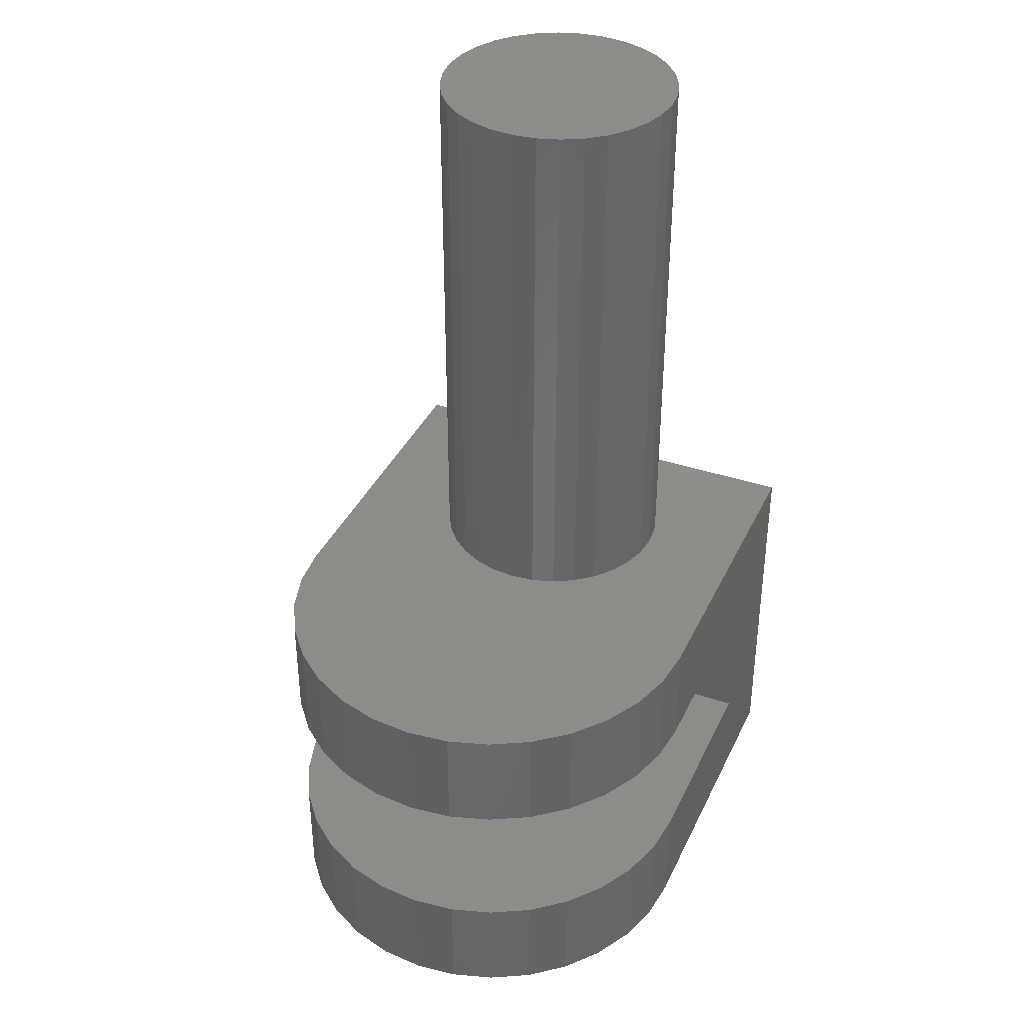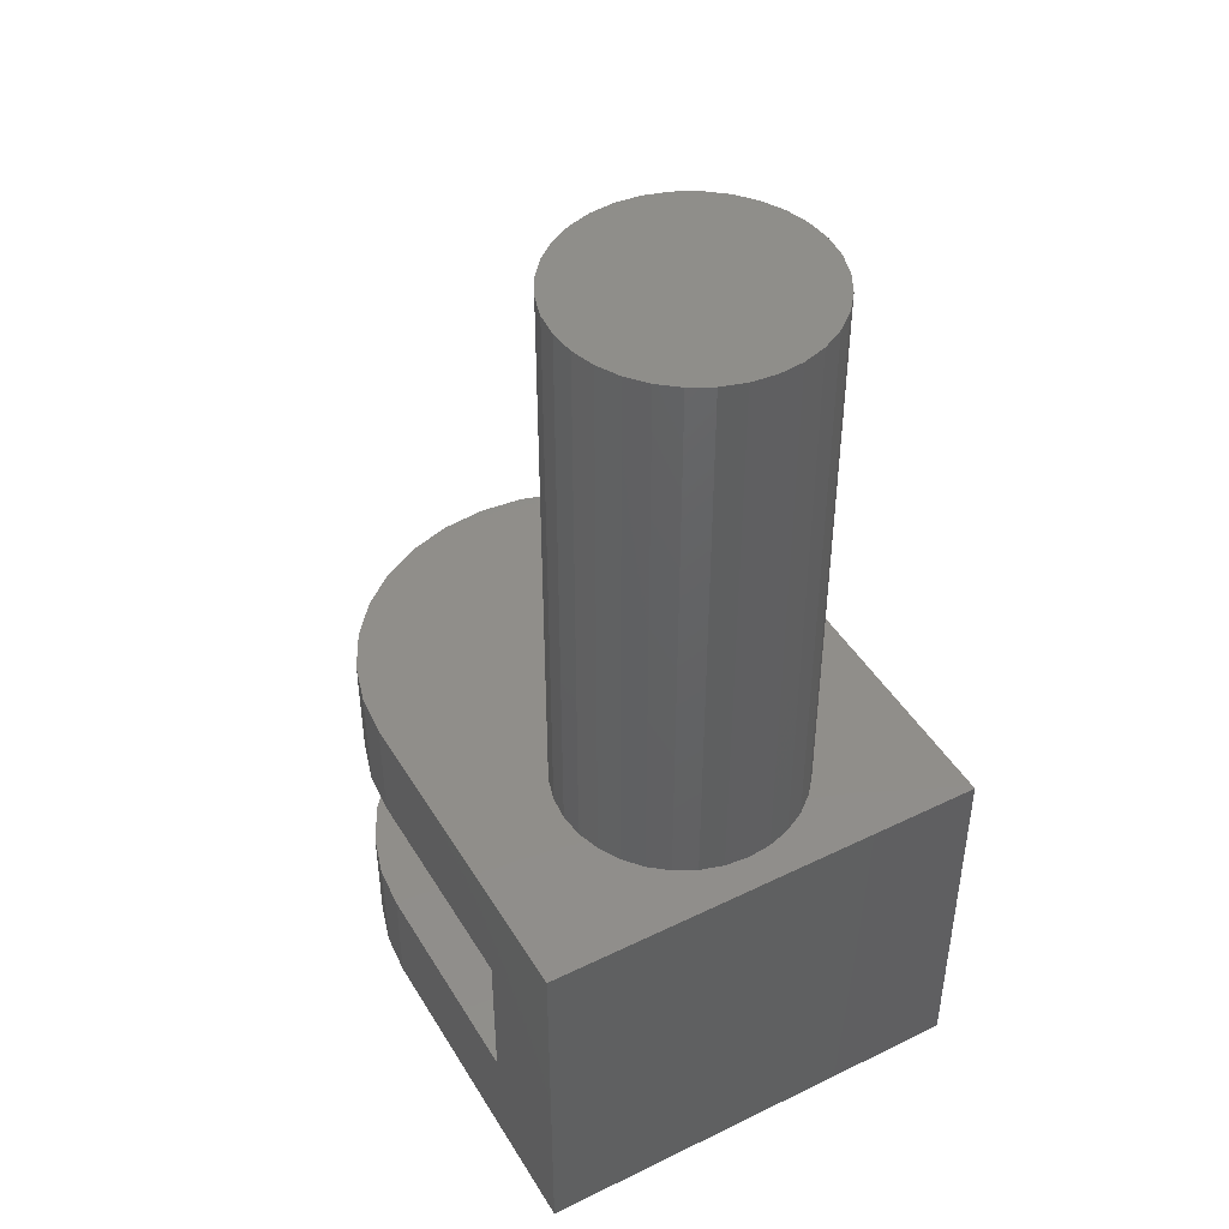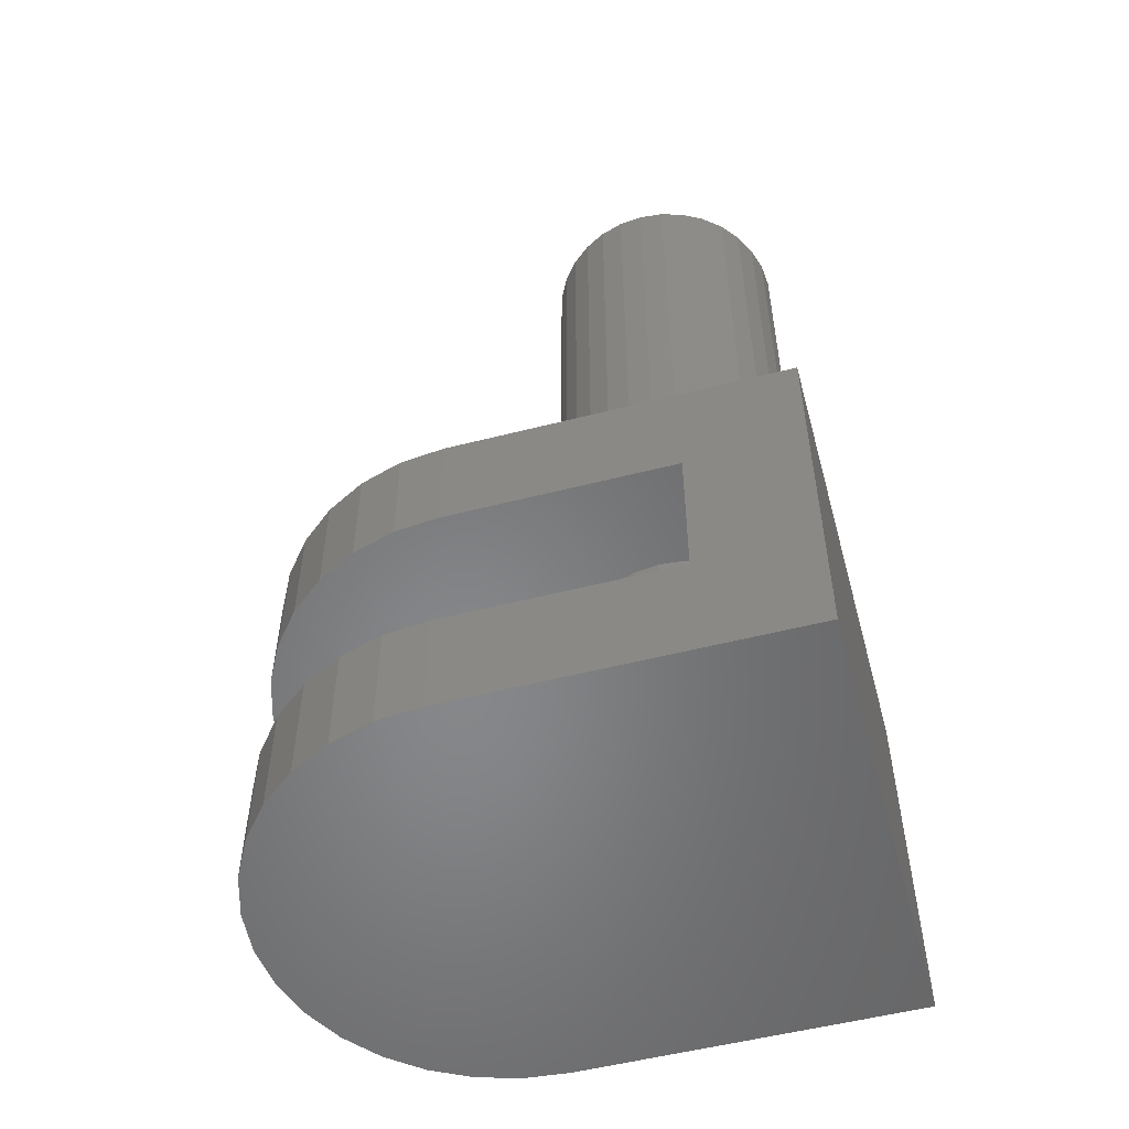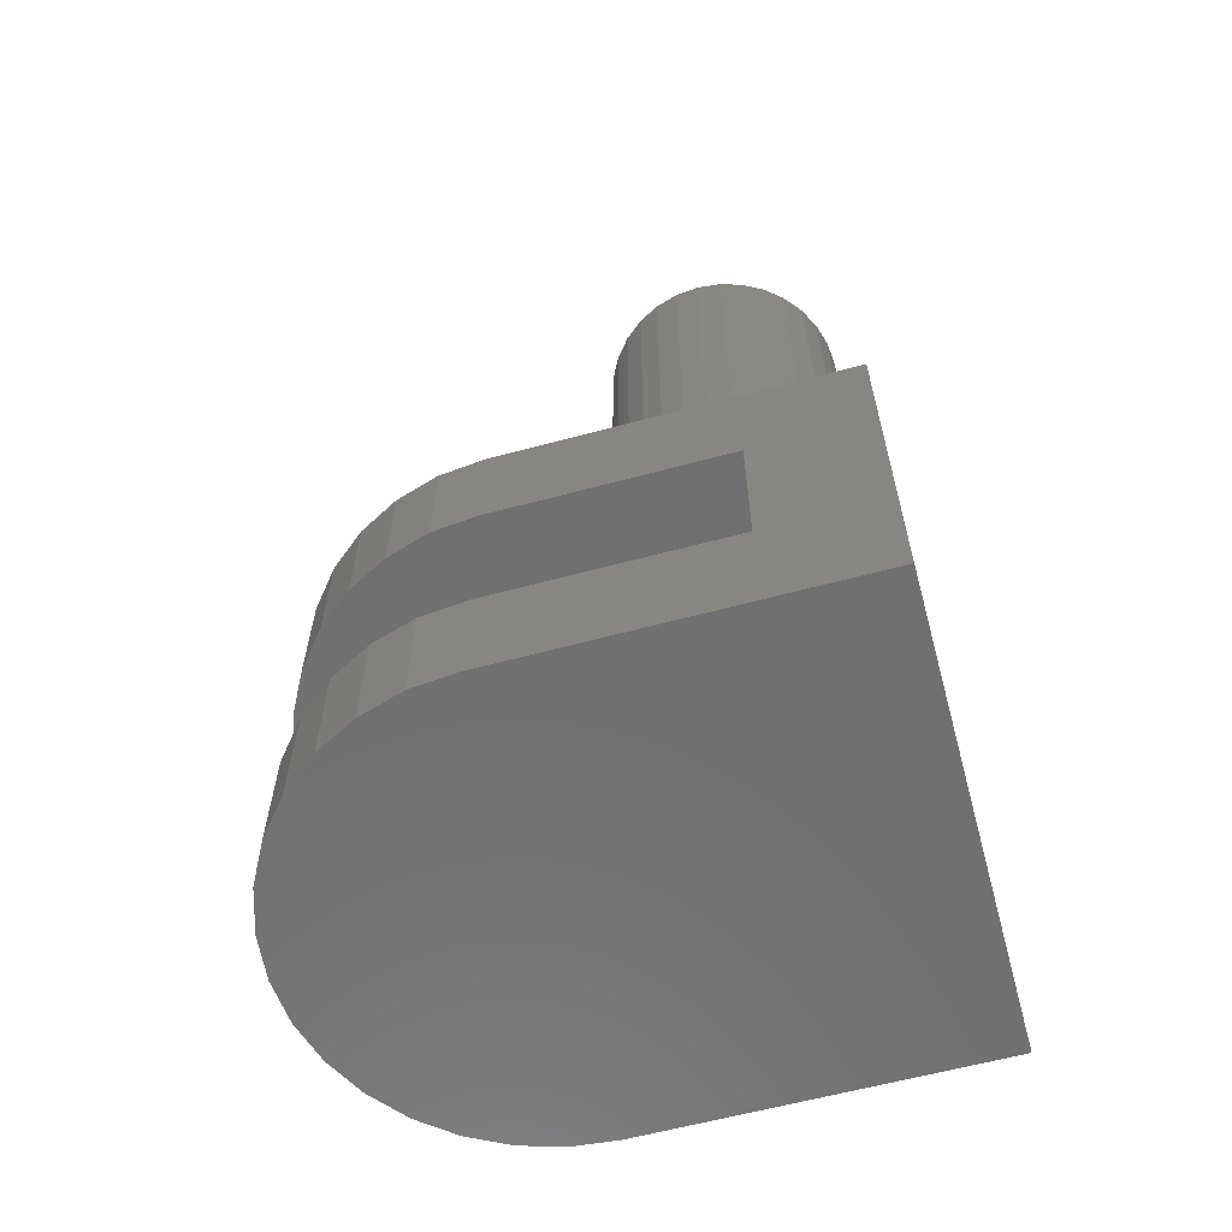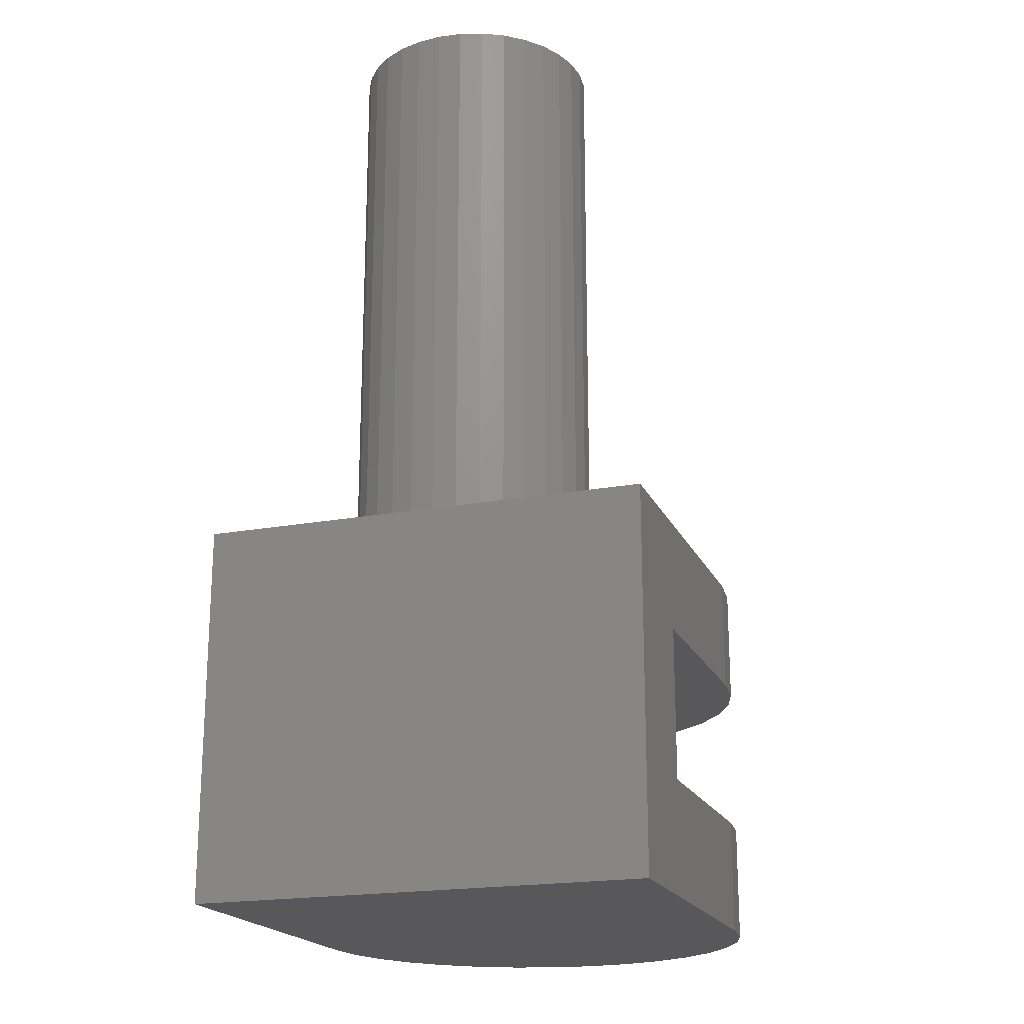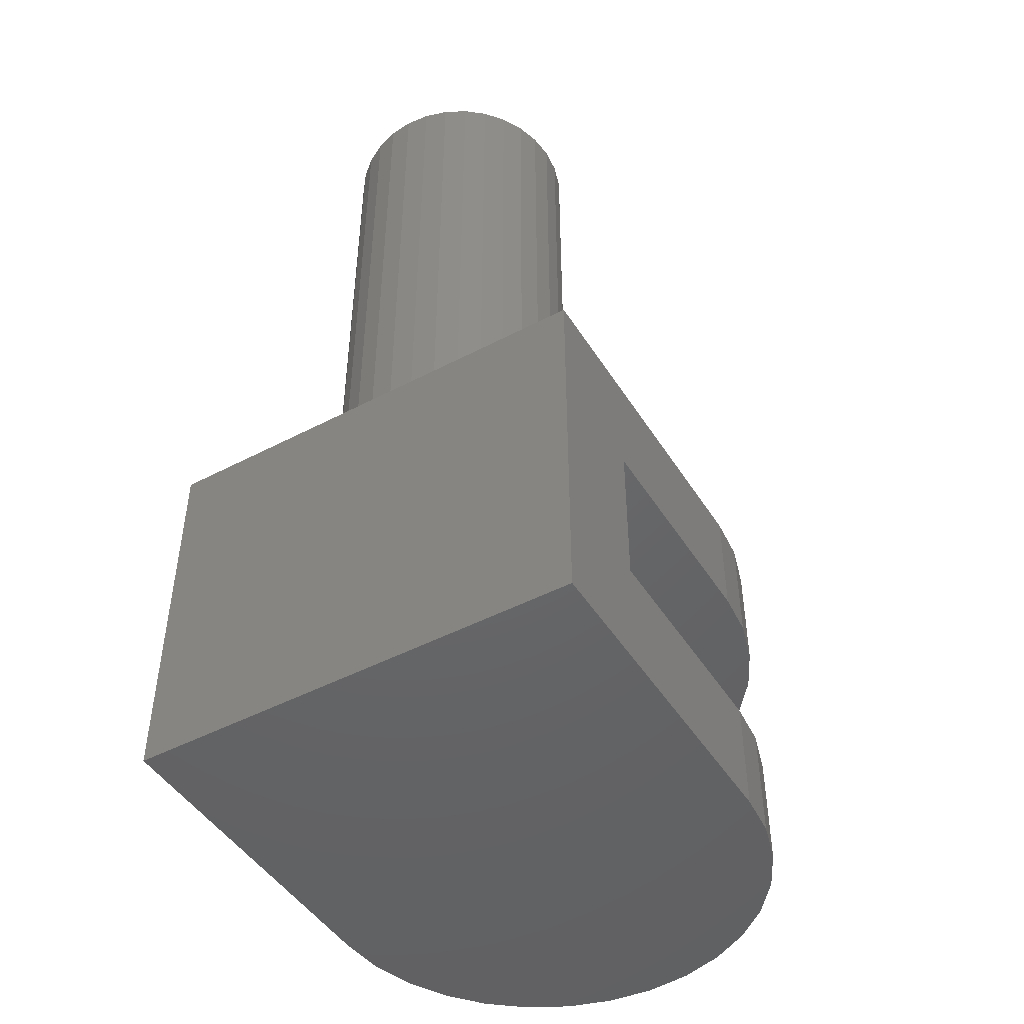
<metadata>
{"format":"stl","ext":"stl","renderer":"f3d","projection":"perspective","resolution":1024,"background":"white","views":[{"elev":37.8,"azim":-66.9,"up":"+Z"},{"elev":45.2,"azim":60.6,"up":"+Z"},{"elev":-53.8,"azim":15.2,"up":"+Z"},{"elev":-62.1,"azim":15.2,"up":"+Z"},{"elev":-19.9,"azim":108.9,"up":"+Z"},{"elev":-47.0,"azim":120.7,"up":"+Z"}]}
</metadata>
<code>
# stl→obj: 182 verts, 360 faces
v 0.1862 -0.09585 0.0625
v 0.1862 -0.09585 0.1875
v 0.1671 -0.1011 0.0625
v 0.1671 -0.1011 0.1875
v 0.1473 -0.1026 0.0625
v 0.1473 -0.1026 0.1875
v 0.1276 -0.1003 0.0625
v 0.1276 -0.1003 0.1875
v 0.1087 -0.09416 0.0625
v 0.1087 -0.09416 0.1875
v 0.09133 -0.08455 0.0625
v 0.09133 -0.08455 0.1875
v 0.07615 -0.07178 0.0625
v 0.07615 -0.07178 0.1875
v 0.06371 -0.05632 0.0625
v 0.06371 -0.05632 0.1875
v 0.05447 -0.03876 0.0625
v 0.05447 -0.03876 0.1875
v 0.04879 -0.01975 0.0625
v 0.04879 -0.01975 0.1875
v 0.04688 0 0.0625
v 0.04688 0 0.1875
v 0.04879 0.01975 0.0625
v 0.04879 0.01975 0.1875
v 0.05447 0.03876 0.0625
v 0.05447 0.03876 0.1875
v 0.06371 0.05632 0.0625
v 0.06371 0.05632 0.1875
v 0.07615 0.07178 0.0625
v 0.07615 0.07178 0.1875
v 0.09133 0.08455 0.0625
v 0.09133 0.08455 0.1875
v 0.1087 0.09416 0.0625
v 0.1087 0.09416 0.1875
v 0.1276 0.1003 0.0625
v 0.1276 0.1003 0.1875
v 0.1473 0.1026 0.0625
v 0.1473 0.1026 0.1875
v 0.1671 0.1011 0.0625
v 0.1671 0.1011 0.1875
v 0.1862 0.09585 0.0625
v 0.1862 0.09585 0.1875
v 0.04688 1.257e-17 0.2812
v 0.04688 1.257e-17 0.75
v 0.04885 0.02002 0.2812
v 0.04885 0.02002 0.75
v 0.05469 0.03928 0.2812
v 0.05469 0.03928 0.75
v 0.06417 0.05702 0.2812
v 0.06417 0.05702 0.75
v 0.07694 0.07257 0.2812
v 0.07694 0.07257 0.75
v 0.09249 0.08534 0.2812
v 0.09249 0.08534 0.75
v 0.1102 0.09482 0.2812
v 0.1102 0.09482 0.75
v 0.1295 0.1007 0.2812
v 0.1295 0.1007 0.75
v 0.1495 0.1026 0.2812
v 0.1495 0.1026 0.75
v 0.1695 0.1007 0.2812
v 0.1695 0.1007 0.75
v 0.1888 0.09482 0.2812
v 0.1888 0.09482 0.75
v 0.2065 0.08534 0.2812
v 0.2065 0.08534 0.75
v 0.2221 0.07257 0.2812
v 0.2221 0.07257 0.75
v 0.2348 0.05702 0.2812
v 0.2348 0.05702 0.75
v 0.2443 0.03928 0.2812
v 0.2443 0.03928 0.75
v 0.2502 0.02002 0.2812
v 0.2502 0.02002 0.75
v 0.2521 0 0.2812
v 0.2521 0 0.75
v 0.2502 -0.02002 0.2812
v 0.2502 -0.02002 0.75
v 0.2443 -0.03928 0.2812
v 0.2443 -0.03928 0.75
v 0.2348 -0.05702 0.2812
v 0.2348 -0.05702 0.75
v 0.2221 -0.07257 0.2812
v 0.2221 -0.07257 0.75
v 0.2065 -0.08534 0.2812
v 0.2065 -0.08534 0.75
v 0.1888 -0.09482 0.2812
v 0.1888 -0.09482 0.75
v 0.1695 -0.1007 0.2812
v 0.1695 -0.1007 0.75
v 0.1495 -0.1026 0.2812
v 0.1495 -0.1026 0.75
v 0.1295 -0.1007 0.2812
v 0.1295 -0.1007 0.75
v 0.1102 -0.09482 0.2812
v 0.1102 -0.09482 0.75
v 0.09249 -0.08534 0.2812
v 0.09249 -0.08534 0.75
v 0.07694 -0.07257 0.2812
v 0.07694 -0.07257 0.75
v 0.06417 -0.05702 0.2812
v 0.06417 -0.05702 0.75
v 0.05469 -0.03928 0.2812
v 0.05469 -0.03928 0.75
v 0.04885 -0.02002 0.2812
v 0.04885 -0.02002 0.75
v 0.2799 0.1875 0.2812
v 0 0.1875 0.2812
v 0.2799 -0.1875 0.2812
v -3.444e-17 -0.1875 0.2812
v -0.03658 0.1839 0.2812
v -0.07175 0.1732 0.2812
v -0.1042 0.1559 0.2812
v -0.1326 0.1326 0.2812
v -0.1559 0.1042 0.2812
v -0.1732 0.07175 0.2812
v -0.1839 0.03658 0.2812
v -0.1875 2.296e-17 0.2812
v -0.1839 -0.03658 0.2812
v -0.1732 -0.07175 0.2812
v -0.1559 -0.1042 0.2812
v -0.1326 -0.1326 0.2812
v -0.1042 -0.1559 0.2812
v -0.07175 -0.1732 0.2812
v -0.03658 -0.1839 0.2812
v 0.1862 -0.1875 0.1875
v -0.1839 0.03658 0.1875
v 0.1862 0.1875 0.1875
v -0.03658 0.1839 0.1875
v 0 0.1875 0.1875
v -0.1559 0.1042 0.1875
v -0.1326 0.1326 0.1875
v -0.1042 0.1559 0.1875
v -0.07175 0.1732 0.1875
v -0.1732 0.07175 0.1875
v -0.1559 -0.1042 0.1875
v -0.1732 -0.07175 0.1875
v -0.1326 -0.1326 0.1875
v 0 -0.1875 0.1875
v -0.03658 -0.1839 0.1875
v -0.07175 -0.1732 0.1875
v -0.1042 -0.1559 0.1875
v -0.1875 2.296e-17 0.1875
v -0.1839 -0.03658 0.1875
v 0.1862 0.1875 0.0625
v 0.1862 -0.1875 0.0625
v -0.1839 0.03658 0.0625
v 0 0.1875 0.0625
v -0.03658 0.1839 0.0625
v -0.07175 0.1732 0.0625
v -0.1042 0.1559 0.0625
v -0.1326 0.1326 0.0625
v -0.1559 0.1042 0.0625
v -0.1732 0.07175 0.0625
v -0.1559 -0.1042 0.0625
v -0.1326 -0.1326 0.0625
v -0.1732 -0.07175 0.0625
v -0.1042 -0.1559 0.0625
v -0.07175 -0.1732 0.0625
v -0.03658 -0.1839 0.0625
v 0 -0.1875 0.0625
v -0.1875 2.296e-17 0.0625
v -0.1839 -0.03658 0.0625
v -3.444e-17 -0.1875 -0.03125
v -0.03658 -0.1839 -0.03125
v -0.07175 -0.1732 -0.03125
v -0.1042 -0.1559 -0.03125
v -0.1326 -0.1326 -0.03125
v -0.1559 -0.1042 -0.03125
v -0.1732 -0.07175 -0.03125
v -0.1839 -0.03658 -0.03125
v -0.1875 2.296e-17 -0.03125
v -0.1839 0.03658 -0.03125
v -0.1732 0.07175 -0.03125
v -0.1559 0.1042 -0.03125
v -0.1326 0.1326 -0.03125
v -0.1042 0.1559 -0.03125
v -0.07175 0.1732 -0.03125
v -0.03658 0.1839 -0.03125
v 1.148e-17 0.1875 -0.03125
v 0.2799 0.1875 -0.03125
v 0.2799 -0.1875 -0.03125
f 1 2 3
f 3 2 4
f 3 4 5
f 5 4 6
f 5 6 7
f 7 6 8
f 7 8 9
f 9 8 10
f 9 10 11
f 11 10 12
f 11 12 13
f 13 12 14
f 13 14 15
f 15 14 16
f 15 16 17
f 17 16 18
f 17 18 19
f 19 18 20
f 19 20 21
f 21 20 22
f 21 22 23
f 23 22 24
f 23 24 25
f 25 24 26
f 25 26 27
f 27 26 28
f 27 28 29
f 29 28 30
f 29 30 31
f 31 30 32
f 31 32 33
f 33 32 34
f 33 34 35
f 35 34 36
f 35 36 37
f 37 36 38
f 37 38 39
f 39 38 40
f 39 40 41
f 41 40 42
f 43 44 45
f 45 44 46
f 45 46 47
f 47 46 48
f 47 48 49
f 49 48 50
f 49 50 51
f 51 50 52
f 51 52 53
f 53 52 54
f 53 54 55
f 55 54 56
f 55 56 57
f 57 56 58
f 57 58 59
f 59 58 60
f 59 60 61
f 61 60 62
f 61 62 63
f 63 62 64
f 63 64 65
f 65 64 66
f 65 66 67
f 67 66 68
f 67 68 69
f 69 68 70
f 69 70 71
f 71 70 72
f 71 72 73
f 73 72 74
f 73 74 75
f 75 74 76
f 75 76 77
f 77 76 78
f 77 78 79
f 79 78 80
f 79 80 81
f 81 80 82
f 81 82 83
f 83 82 84
f 83 84 85
f 85 84 86
f 85 86 87
f 87 86 88
f 87 88 89
f 89 88 90
f 89 90 91
f 91 90 92
f 91 92 93
f 93 92 94
f 93 94 95
f 95 94 96
f 95 96 97
f 97 96 98
f 97 98 99
f 99 98 100
f 99 100 101
f 101 100 102
f 101 102 103
f 103 102 104
f 103 104 105
f 105 104 106
f 105 106 43
f 43 106 44
f 107 108 59
f 107 59 61
f 107 61 63
f 107 63 65
f 107 65 67
f 107 67 69
f 107 69 71
f 107 71 73
f 107 73 75
f 107 75 109
f 110 91 93
f 110 93 95
f 110 95 97
f 110 97 99
f 110 99 101
f 110 101 103
f 110 103 105
f 110 105 43
f 109 75 77
f 109 77 79
f 109 79 81
f 109 81 83
f 109 83 85
f 109 85 87
f 109 87 89
f 109 89 91
f 109 91 110
f 43 108 111
f 43 111 112
f 43 112 113
f 43 113 114
f 43 114 115
f 43 115 116
f 43 116 117
f 43 117 118
f 43 118 119
f 43 119 120
f 43 120 121
f 43 121 122
f 43 122 123
f 43 123 124
f 43 124 125
f 43 125 110
f 108 43 45
f 108 45 47
f 108 47 49
f 108 49 51
f 108 51 53
f 108 53 55
f 108 55 57
f 108 57 59
f 4 2 126
f 28 26 127
f 128 42 40
f 128 40 38
f 128 38 129
f 128 129 130
f 38 131 132
f 38 132 133
f 38 133 134
f 38 134 129
f 131 38 36
f 131 36 34
f 131 34 32
f 131 32 135
f 136 137 14
f 136 14 12
f 136 12 10
f 136 10 8
f 136 8 6
f 136 6 138
f 6 4 126
f 6 126 139
f 6 139 140
f 6 140 141
f 6 141 142
f 6 142 138
f 32 30 135
f 135 30 28
f 135 28 127
f 22 143 24
f 24 143 127
f 24 127 26
f 18 144 20
f 20 144 143
f 20 143 22
f 14 137 16
f 16 137 144
f 16 144 18
f 42 128 41
f 41 128 145
f 126 2 146
f 146 2 1
f 146 1 3
f 147 25 27
f 145 148 149
f 145 149 37
f 145 37 39
f 145 39 41
f 37 149 150
f 37 150 151
f 37 151 152
f 37 152 153
f 153 154 31
f 153 31 33
f 153 33 35
f 153 35 37
f 155 156 5
f 155 5 7
f 155 7 9
f 155 9 11
f 155 11 13
f 155 13 157
f 5 156 158
f 5 158 159
f 5 159 160
f 5 160 161
f 5 161 146
f 5 146 3
f 147 27 154
f 154 27 29
f 154 29 31
f 25 147 23
f 23 147 162
f 23 162 21
f 21 162 19
f 19 162 163
f 19 163 17
f 17 163 15
f 15 163 157
f 15 157 13
f 58 62 60
f 62 58 56
f 62 56 64
f 64 56 54
f 64 54 66
f 86 96 88
f 88 96 94
f 88 94 90
f 90 94 92
f 66 54 68
f 68 54 52
f 68 52 70
f 70 52 50
f 70 50 72
f 72 50 48
f 72 48 74
f 74 48 46
f 74 46 76
f 76 46 44
f 76 44 78
f 78 44 106
f 78 106 80
f 80 106 104
f 80 104 82
f 82 104 102
f 82 102 84
f 84 102 100
f 84 100 86
f 86 100 98
f 86 98 96
f 139 110 140
f 140 110 125
f 140 125 141
f 141 125 124
f 141 124 142
f 142 124 123
f 142 123 138
f 138 123 122
f 138 122 136
f 136 122 121
f 136 121 137
f 137 121 120
f 137 120 144
f 144 120 119
f 144 119 143
f 143 119 118
f 143 118 127
f 127 118 117
f 127 117 135
f 135 117 116
f 135 116 131
f 131 116 115
f 131 115 132
f 132 115 114
f 132 114 133
f 133 114 113
f 133 113 134
f 134 113 112
f 134 112 129
f 129 112 111
f 129 111 130
f 130 111 108
f 164 161 165
f 165 161 160
f 165 160 166
f 166 160 159
f 166 159 167
f 167 159 158
f 167 158 168
f 168 158 156
f 168 156 169
f 169 156 155
f 169 155 170
f 170 155 157
f 170 157 171
f 171 157 163
f 171 163 172
f 172 163 162
f 172 162 173
f 173 162 147
f 173 147 174
f 174 147 154
f 174 154 175
f 175 154 153
f 175 153 176
f 176 153 152
f 176 152 177
f 177 152 151
f 177 151 178
f 178 151 150
f 178 150 179
f 179 150 149
f 179 149 180
f 180 149 148
f 180 148 181
f 181 148 145
f 181 145 107
f 107 145 128
f 107 128 108
f 108 128 130
f 110 139 109
f 109 139 126
f 109 126 182
f 182 126 146
f 182 146 164
f 164 146 161
f 109 182 107
f 107 182 181
f 171 173 170
f 172 173 171
f 173 174 170
f 170 174 175
f 170 175 169
f 169 175 176
f 169 176 168
f 168 176 177
f 168 177 167
f 167 177 178
f 167 178 166
f 166 178 179
f 166 179 165
f 165 179 180
f 165 180 164
f 164 180 181
f 164 181 182

</code>
